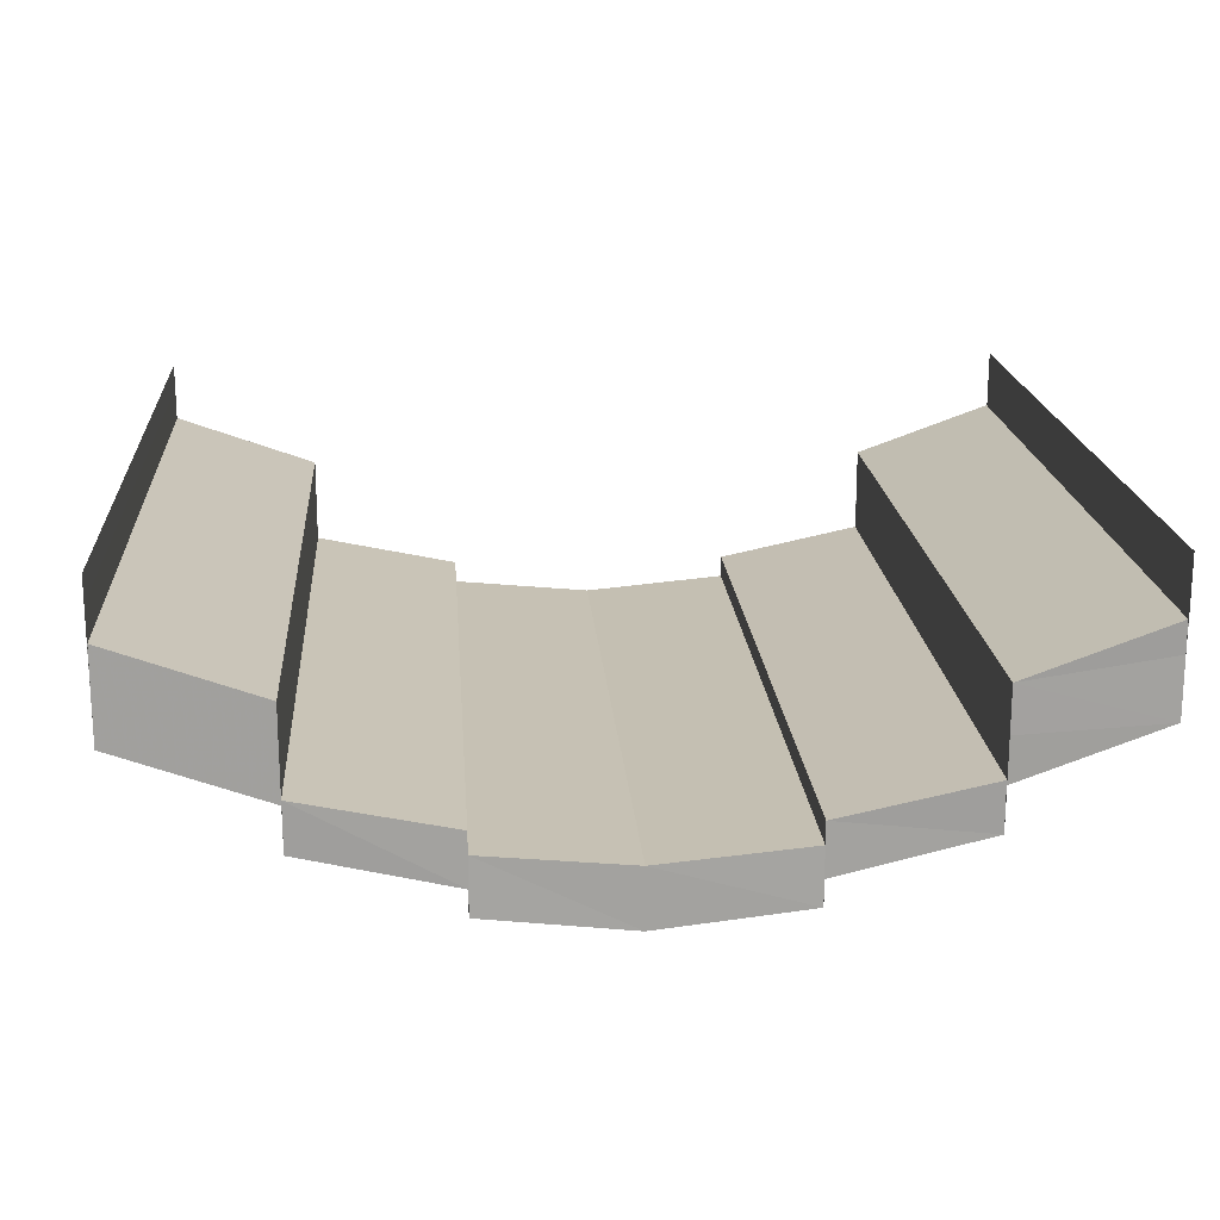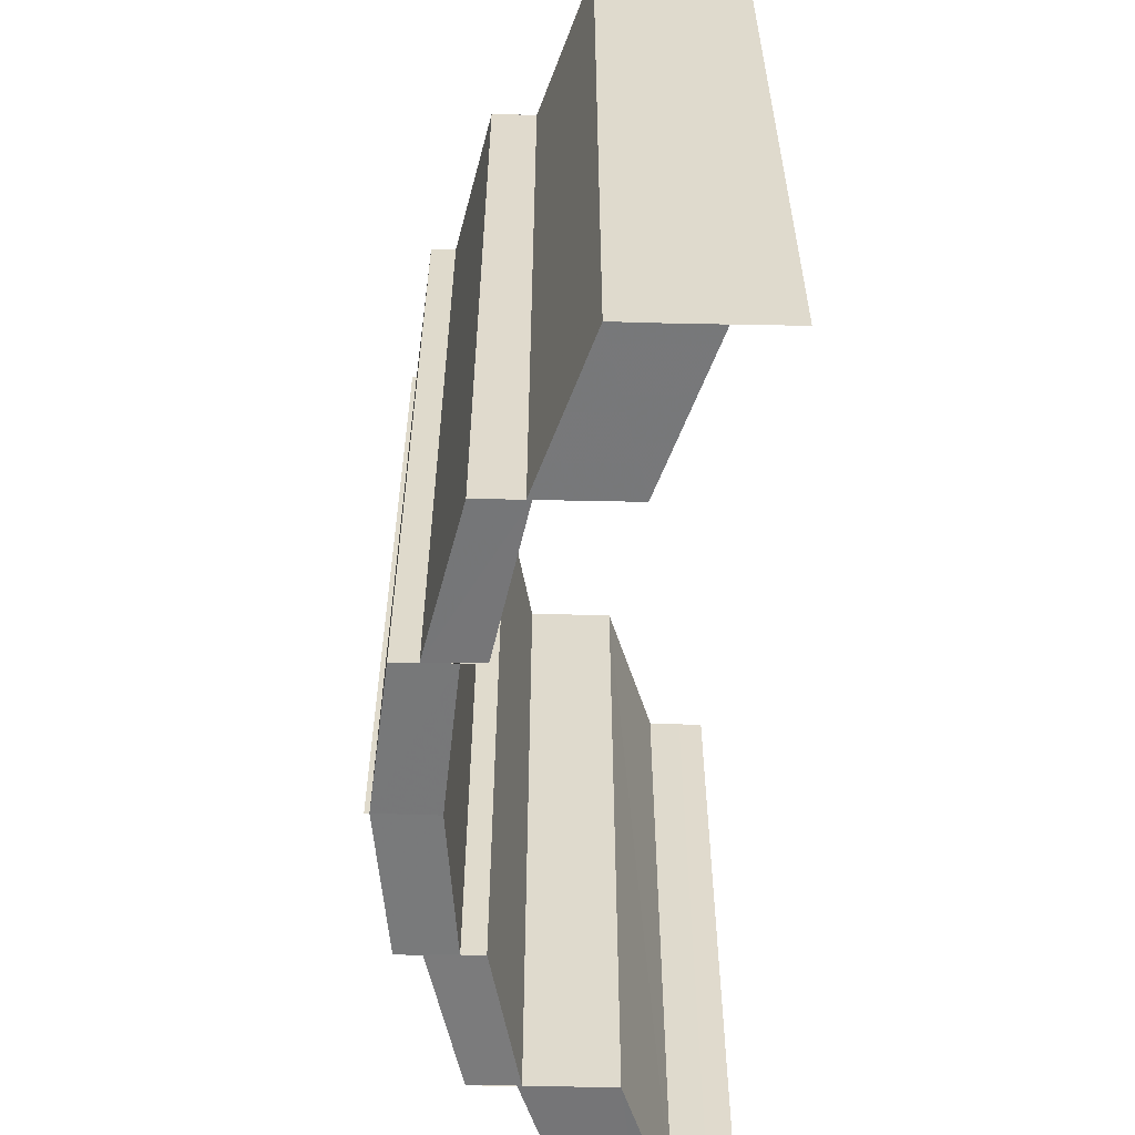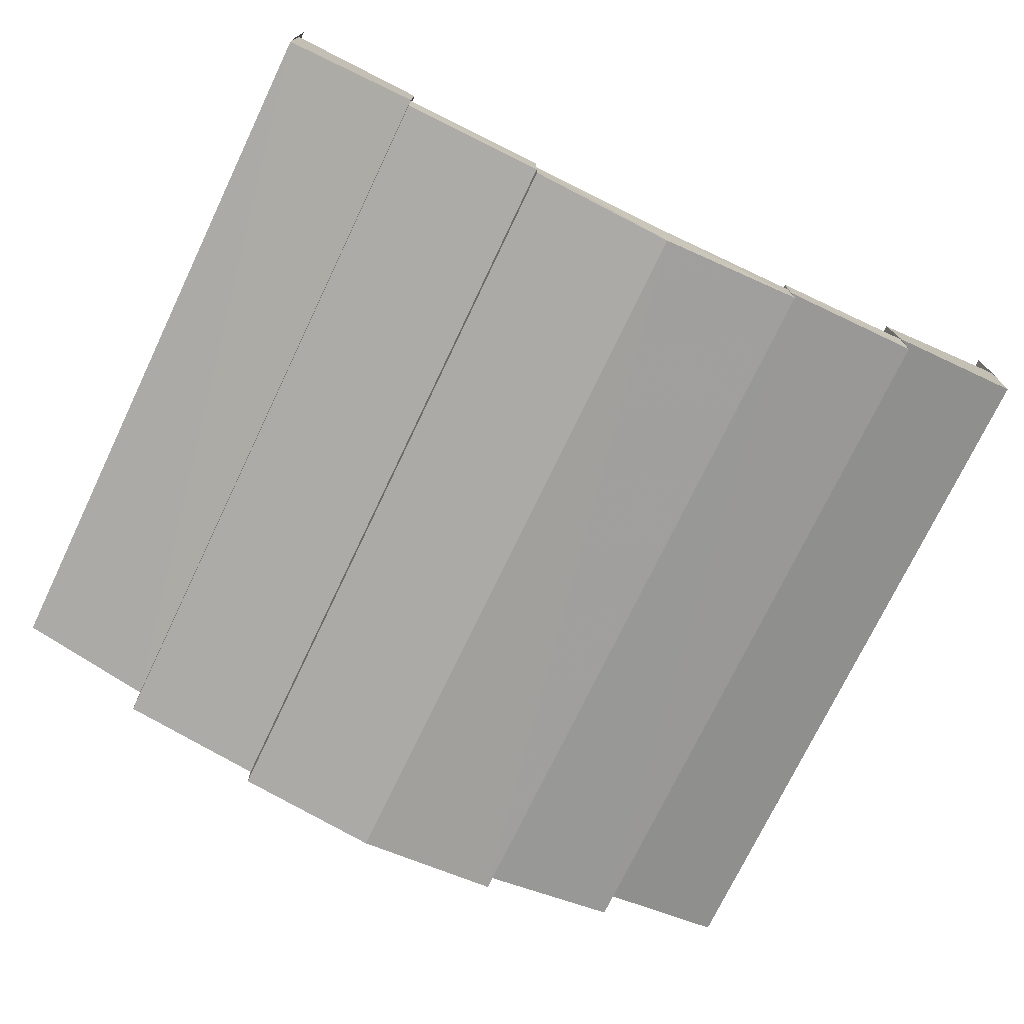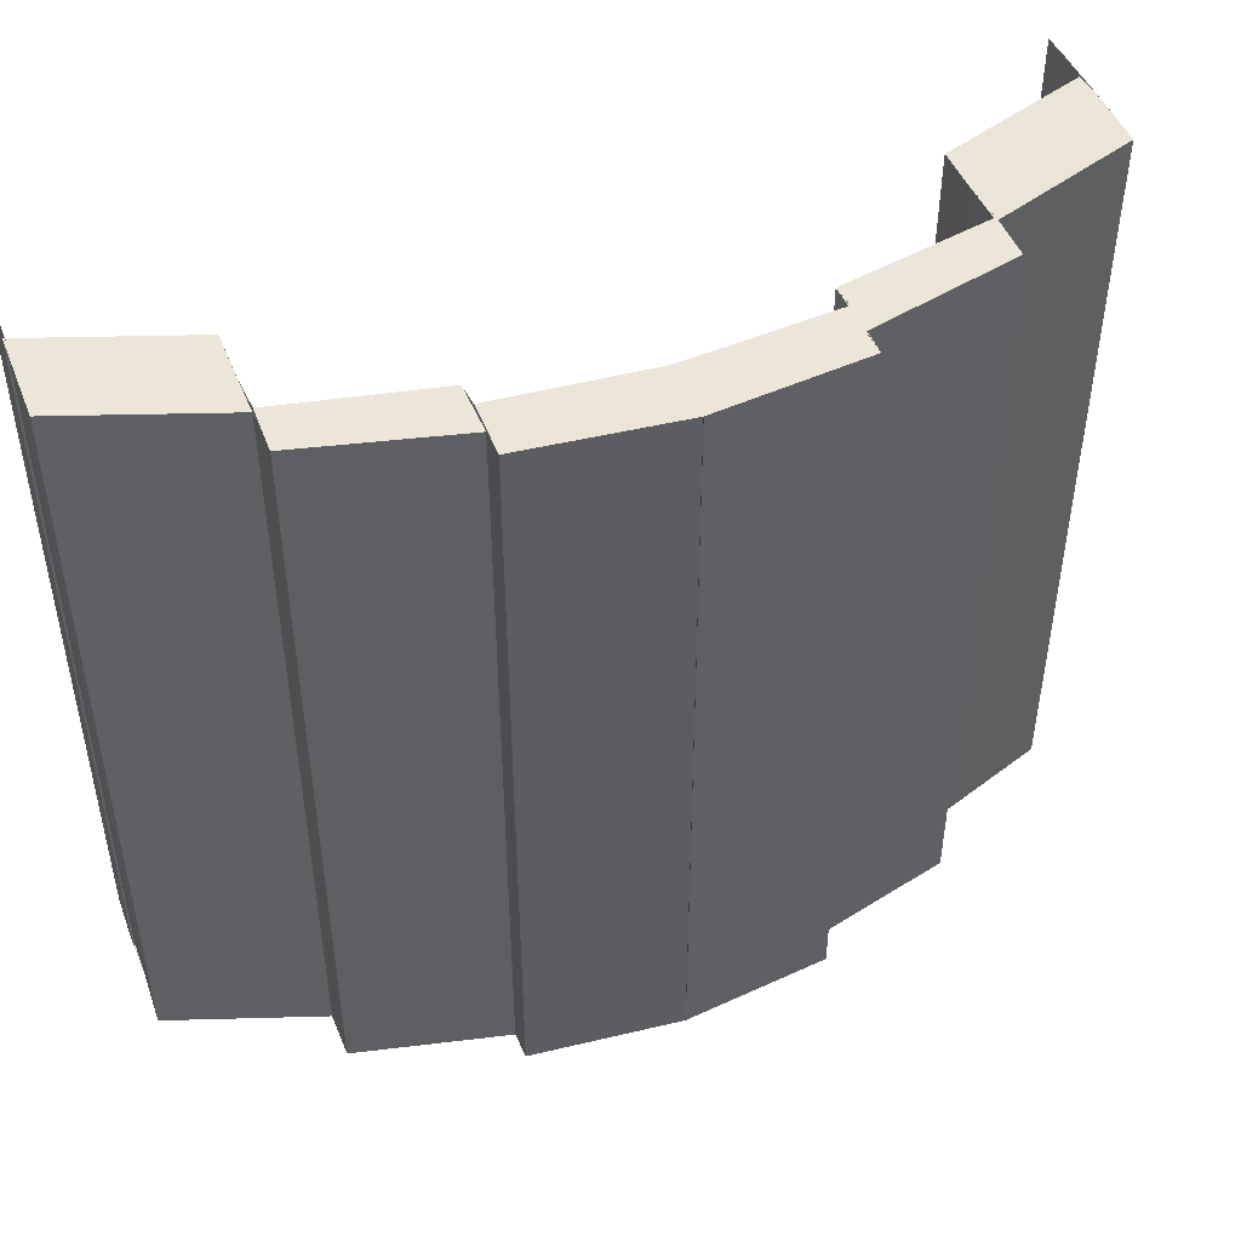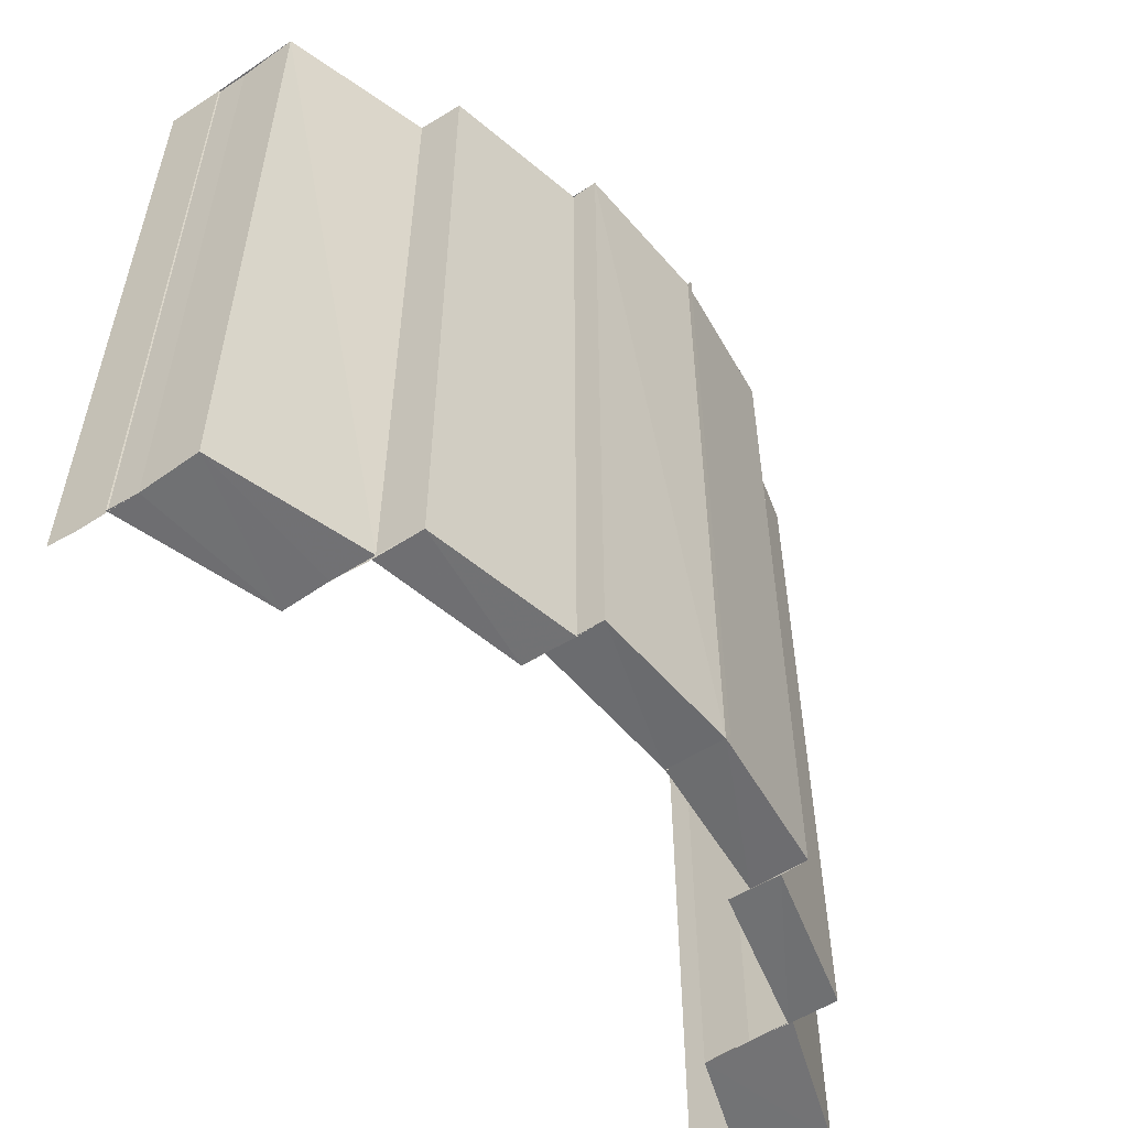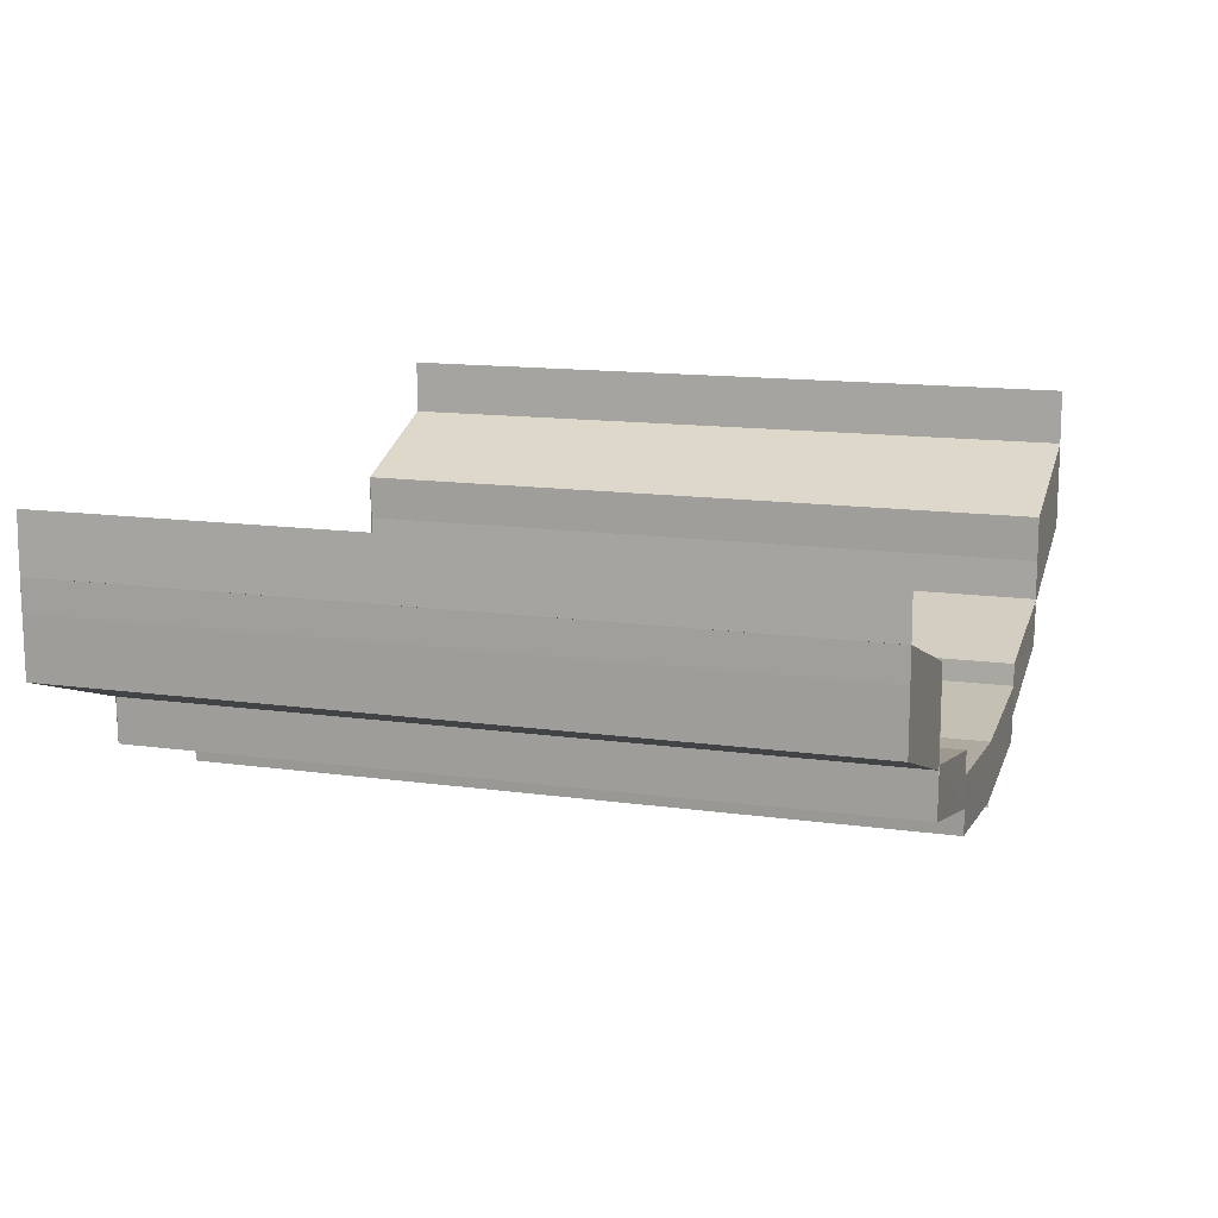
<metadata>
{"format":"obj","ext":"obj","renderer":"f3d","projection":"perspective","resolution":1024,"background":"white","views":[{"elev":18.4,"azim":-4.0,"up":"+Z"},{"elev":-57.6,"azim":-91.3,"up":"+Y"},{"elev":-74.1,"azim":154.4,"up":"+Z"},{"elev":46.7,"azim":158.5,"up":"+Y"},{"elev":-54.9,"azim":124.7,"up":"+Y"},{"elev":13.9,"azim":-72.9,"up":"+Z"}]}
</metadata>
<code>
o 755
v 2227 1860 12.62
v 2227 1860 12.61
v 2227 1861 12.62
v 2227 1860 12.62
v 2227 1861 12.61
v 2227 1860 12.61
v 2227 1860 12.61
v 2227 1860 12.61
v 2227 1860 12.61
v 2227 1861 12.61
v 2227 1861 12.61
v 2227 1861 12.61
v 2227 1860 12.61
v 2227 1860 12.61
v 2227 1860 12.6
v 2227 1860 12.62
v 2227 1861 12.62
v 2227 1861 12.61
v 2227 1860 12.61
v 2227 1861 12.61
v 2227 1861 12.61
v 2227 1860 12.61
v 2227 1860 12.61
v 2227 1860 12.61
v 2227 1860 12.61
v 2227 1860 12.6
v 2227 1861 12.61
v 2227 1861 12.61
v 2227 1861 12.6
v 2227 1860 12.6
v 2227 1861 12.6
v 2227 1861 12.6
v 2227 1861 12.6
v 2227 1861 12.6
v 2227 1860 12.61
v 2227 1860 12.61
v 2227 1860 12.61
v 2227 1861 12.61
v 2227 1861 12.6
v 2227 1860 12.6
v 2227 1861 12.6
v 2227 1861 12.61
v 2227 1860 12.6
v 2227 1861 12.6
v 2227 1861 12.6
v 2227 1860 12.6
v 2227 1860 12.6
v 2227 1860 12.6
v 2227 1860 12.6
v 2227 1860 12.6
v 2227 1860 12.6
v 2227 1860 12.6
v 2227 1861 12.6
v 2227 1860 12.6
v 2227 1860 12.6
v 2227 1860 12.6
v 2227 1860 12.6
v 2227 1860 12.6
v 2227 1861 12.6
v 2227 1861 12.6
v 2227 1860 12.6
v 2227 1860 12.6
v 2227 1861 12.6
v 2227 1861 12.6
v 2227 1861 12.6
v 2227 1861 12.6
v 2227 1860 12.6
v 2227 1861 12.6
v 2227 1860 12.6
v 2227 1861 12.6
v 2227 1861 12.6
v 2227 1861 12.6
v 2227 1861 12.6
v 2227 1860 12.6
v 2227 1860 12.6
v 2227 1860 12.6
v 2227 1860 12.6
v 2227 1860 12.6
v 2227 1861 12.6
v 2227 1860 12.6
v 2227 1861 12.6
v 2227 1861 12.6
v 2227 1861 12.6
v 2227 1860 12.6
v 2227 1861 12.6
v 2227 1861 12.6
v 2227 1860 12.6
v 2227 1860 12.6
v 2227 1861 12.6
v 2227 1860 12.6
v 2227 1861 12.6
v 2227 1861 12.6
v 2227 1861 12.6
v 2227 1861 12.6
v 2227 1861 12.6
v 2227 1861 12.6
v 2227 1861 12.6
v 2227 1861 12.6
v 2227 1861 12.6
v 2227 1860 12.6
v 2227 1861 12.6
v 2227 1860 12.6
v 2227 1860 12.6
v 2227 1860 12.6
v 2227 1861 12.6
v 2227 1860 12.6
v 2227 1860 12.6
v 2227 1861 12.6
v 2227 1861 12.6
v 2227 1860 12.6
v 2227 1861 12.6
v 2227 1860 12.6
v 2227 1860 12.6
v 2227 1860 12.6
v 2227 1860 12.6
v 2227 1860 12.6
v 2227 1860 12.6
v 2227 1861 12.6
v 2227 1860 12.6
v 2227 1861 12.6
v 2227 1861 12.6
v 2227 1861 12.6
v 2227 1861 12.6
v 2227 1861 12.6
v 2227 1860 12.6
v 2227 1861 12.6
v 2227 1860 12.6
v 2227 1860 12.6
v 2227 1860 12.6
v 2227 1860 12.6
v 2227 1860 12.6
v 2227 1860 12.6
v 2227 1861 12.6
v 2227 1861 12.61
v 2227 1860 12.6
v 2227 1860 12.6
v 2227 1860 12.61
v 2227 1861 12.6
v 2227 1861 12.61
v 2227 1861 12.61
v 2227 1861 12.61
v 2227 1860 12.61
v 2227 1860 12.61
v 2227 1860 12.6
v 2227 1861 12.61
v 2227 1861 12.61
v 2227 1861 12.61
v 2227 1860 12.6
v 2227 1861 12.6
v 2227 1861 12.6
v 2227 1860 12.6
v 2227 1861 12.6
v 2227 1861 12.6
v 2227 1860 12.6
v 2227 1860 12.61
v 2227 1861 12.6
v 2227 1861 12.6
v 2227 1860 12.61
v 2227 1861 12.61
v 2227 1861 12.6
v 2227 1860 12.61
v 2227 1860 12.61
v 2227 1860 12.61
v 2227 1861 12.61
v 2227 1861 12.61
v 2227 1861 12.61
v 2227 1861 12.61
v 2227 1861 12.61
v 2227 1861 12.61
v 2227 1860 12.62
v 2227 1861 12.62
v 2227 1860 12.62
v 2227 1860 12.62
v 2227 1861 12.62
v 2227 1860 12.61
v 2227 1861 12.61
v 2227 1861 12.62
v 2227 1860 12.61
v 2227 1860 12.61
f 1 2 3
f 4 1 3
f 2 5 3
f 6 7 2
f 7 8 9
f 9 10 5
f 10 11 12
f 13 14 5
f 14 15 10
f 16 3 17
f 17 18 16
f 18 19 4
f 20 21 19
f 22 23 24
f 25 26 23
f 27 28 22
f 28 29 25
f 29 30 25
f 31 32 30
f 33 34 29
f 28 35 36
f 27 36 37
f 38 39 27
f 40 41 42
f 40 43 44
f 43 45 44
f 46 47 45
f 48 49 43
f 50 51 52
f 53 54 50
f 54 55 56
f 55 57 58
f 59 60 50
f 59 61 62
f 63 64 60
f 64 65 66
f 67 63 68
f 69 56 68
f 68 70 71
f 69 72 73
f 74 75 76
f 77 78 75
f 79 80 77
f 81 82 80
f 83 79 84
f 85 86 79
f 87 88 89
f 90 88 91
f 88 92 93
f 88 92 94
f 95 96 97
f 98 99 96
f 100 101 98
f 102 103 101
f 104 100 105
f 106 107 100
f 108 109 110
f 111 109 112
f 109 113 114
f 109 113 115
f 116 117 118
f 116 119 118
f 117 120 121
f 119 122 121
f 123 124 125
f 123 126 125
f 124 127 128
f 126 129 128
f 130 131 132
f 133 134 130
f 133 135 136
f 134 137 130
f 138 139 134
f 139 140 141
f 141 142 137
f 142 143 144
f 145 146 137
f 146 147 142
f 148 149 150
f 148 151 152
f 151 153 152
f 154 155 153
f 152 156 157
f 158 159 160
f 161 162 158
f 163 164 159
f 158 163 165
f 165 166 167
f 168 169 166
f 163 170 168
f 170 171 168
f 172 171 170
f 173 174 171
f 174 173 175
f 176 177 175
f 176 178 179

</code>
